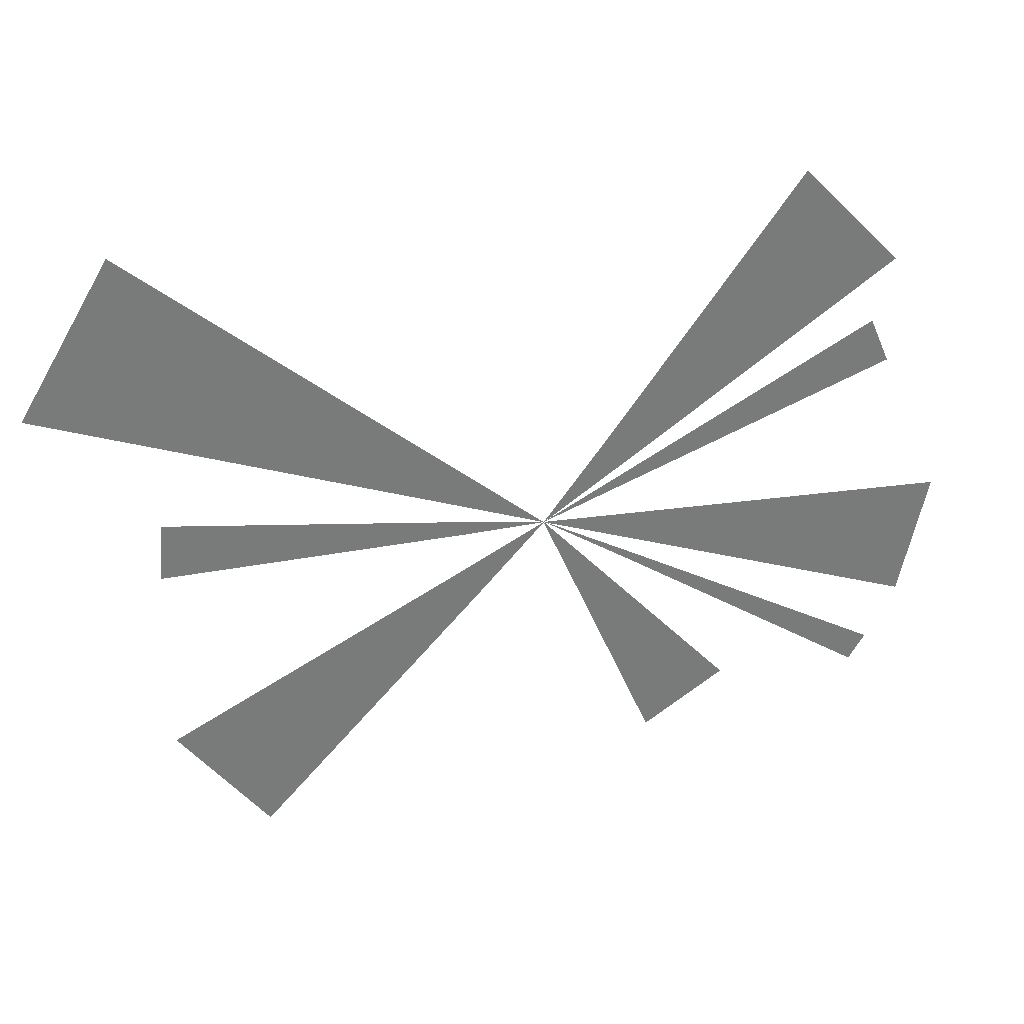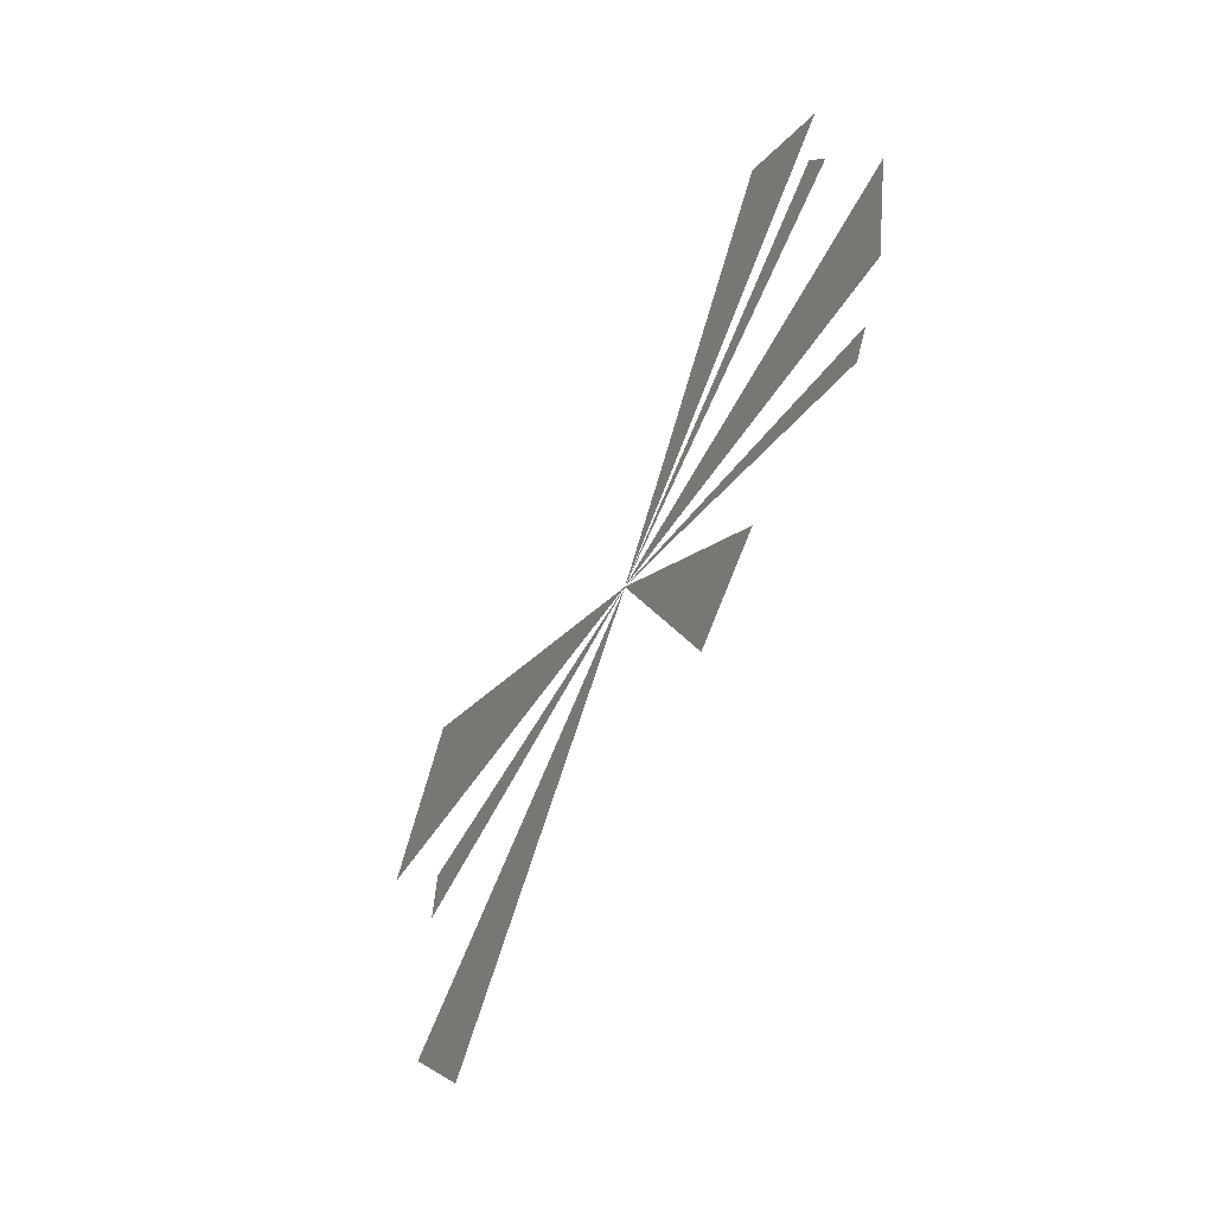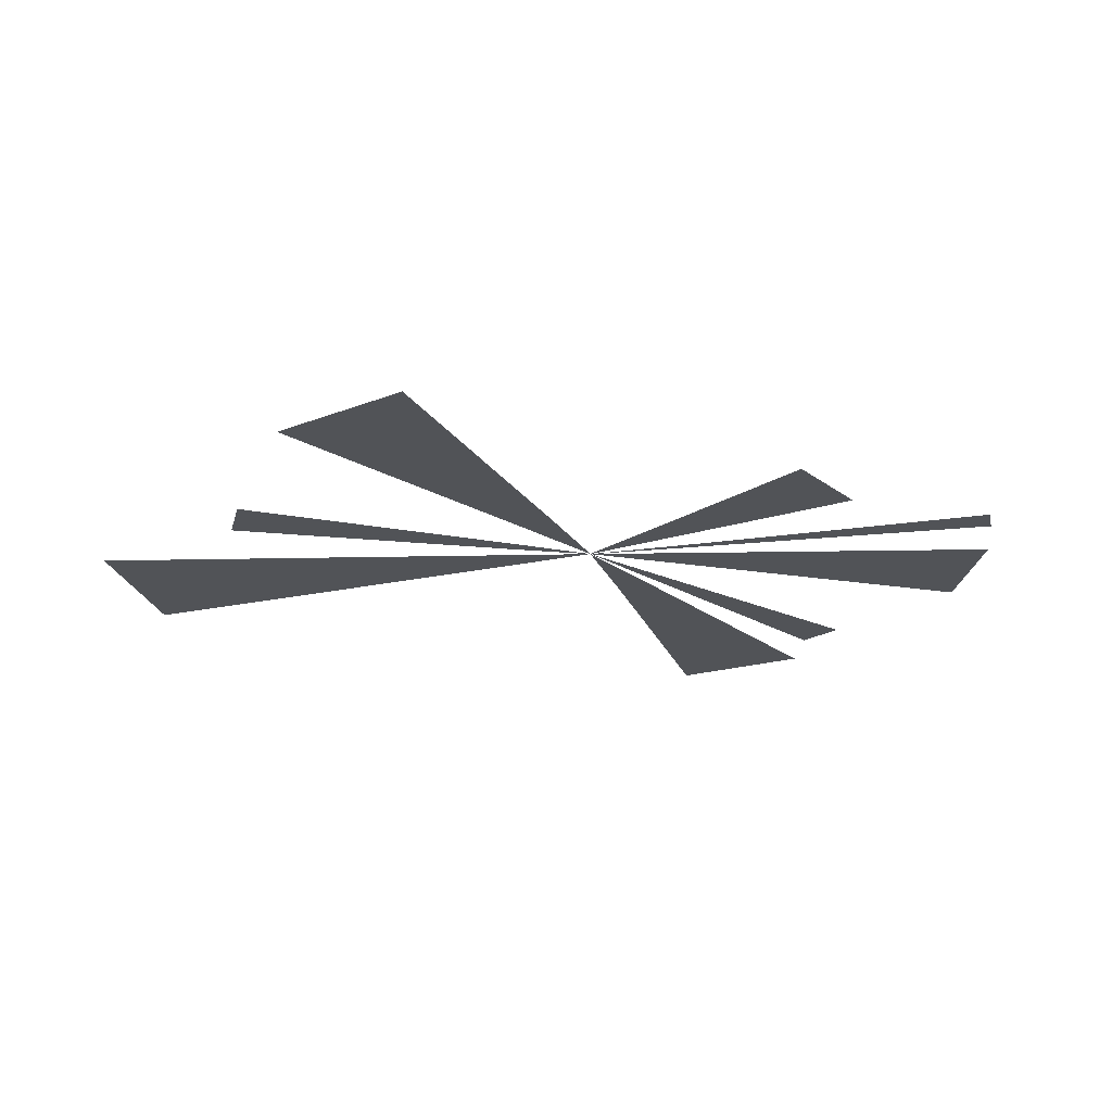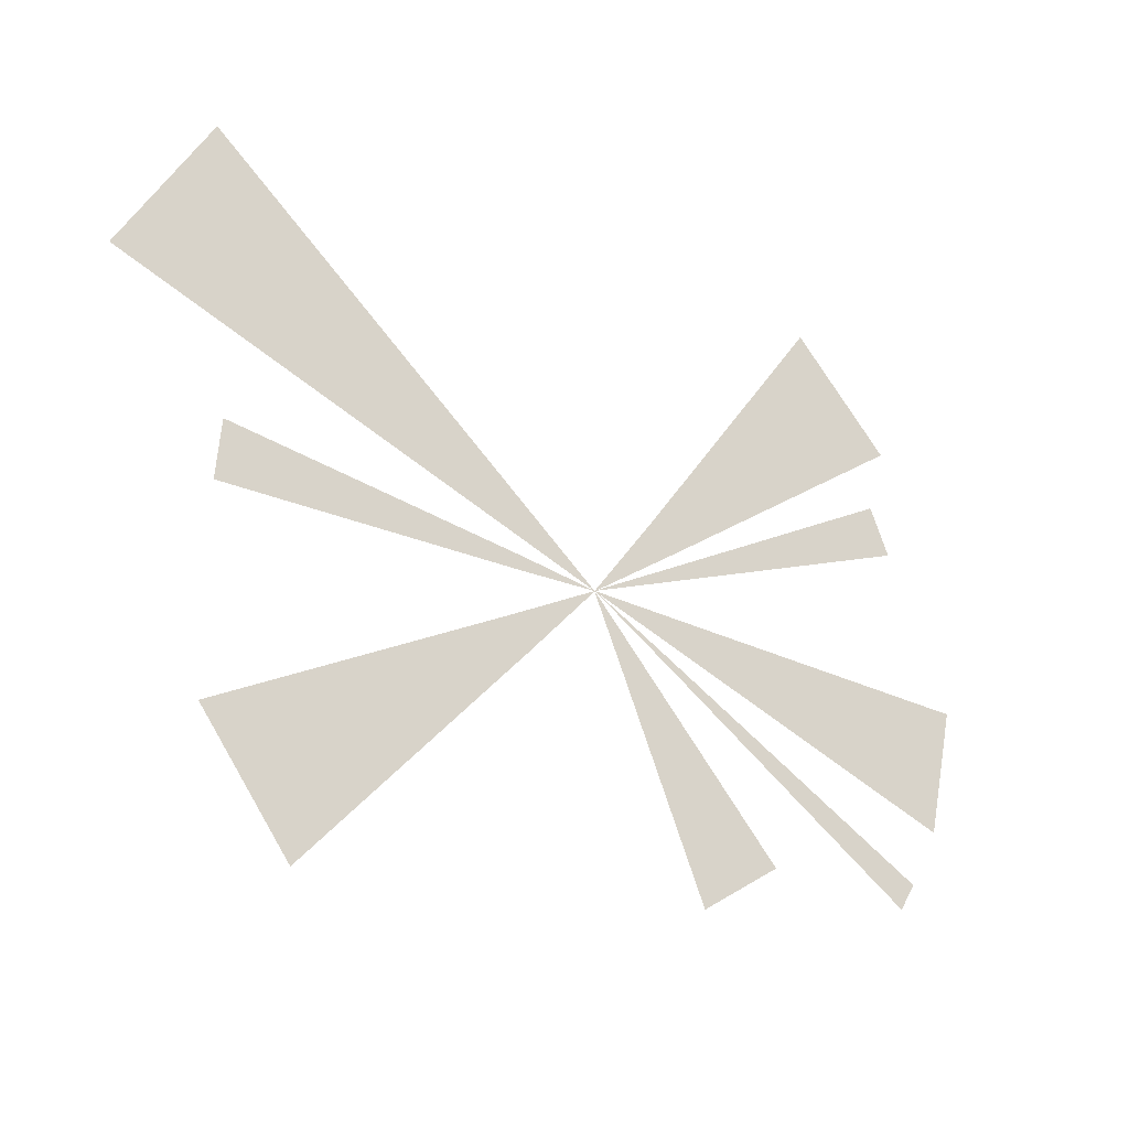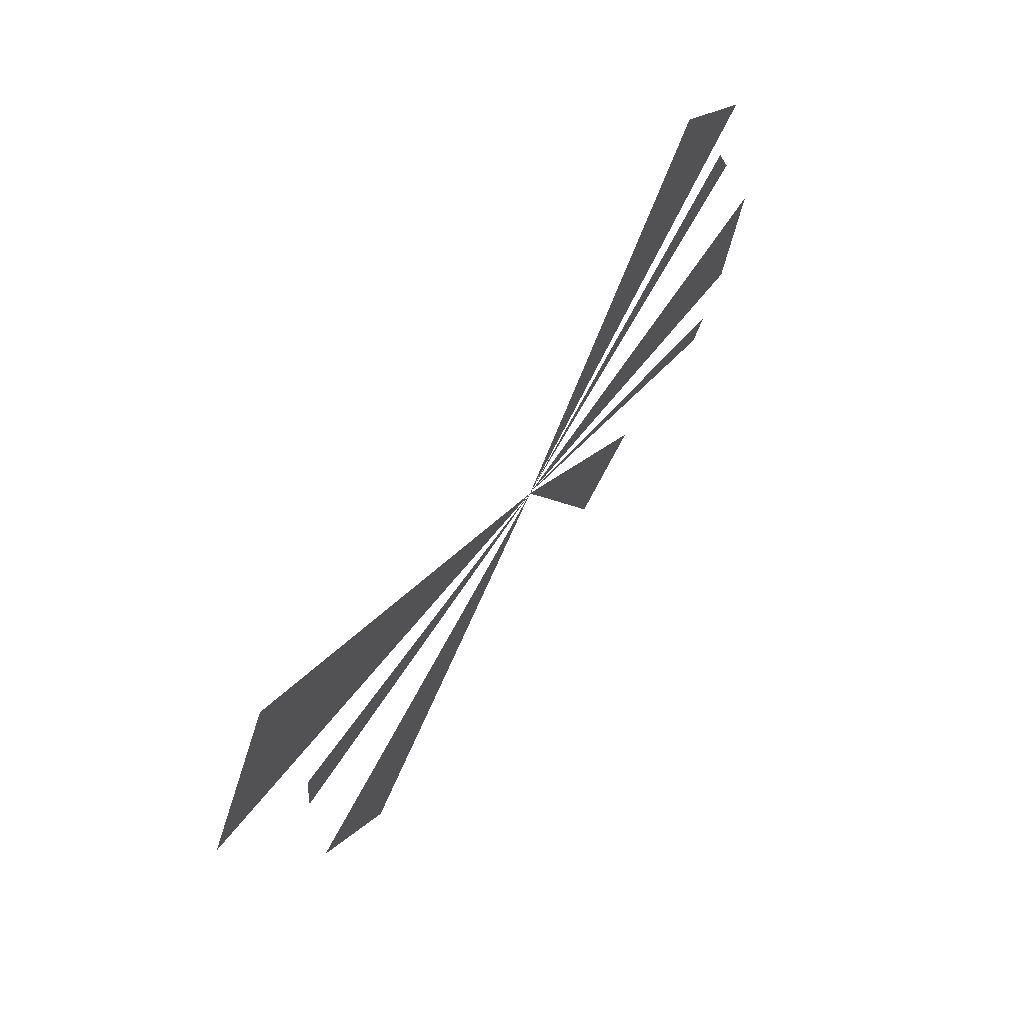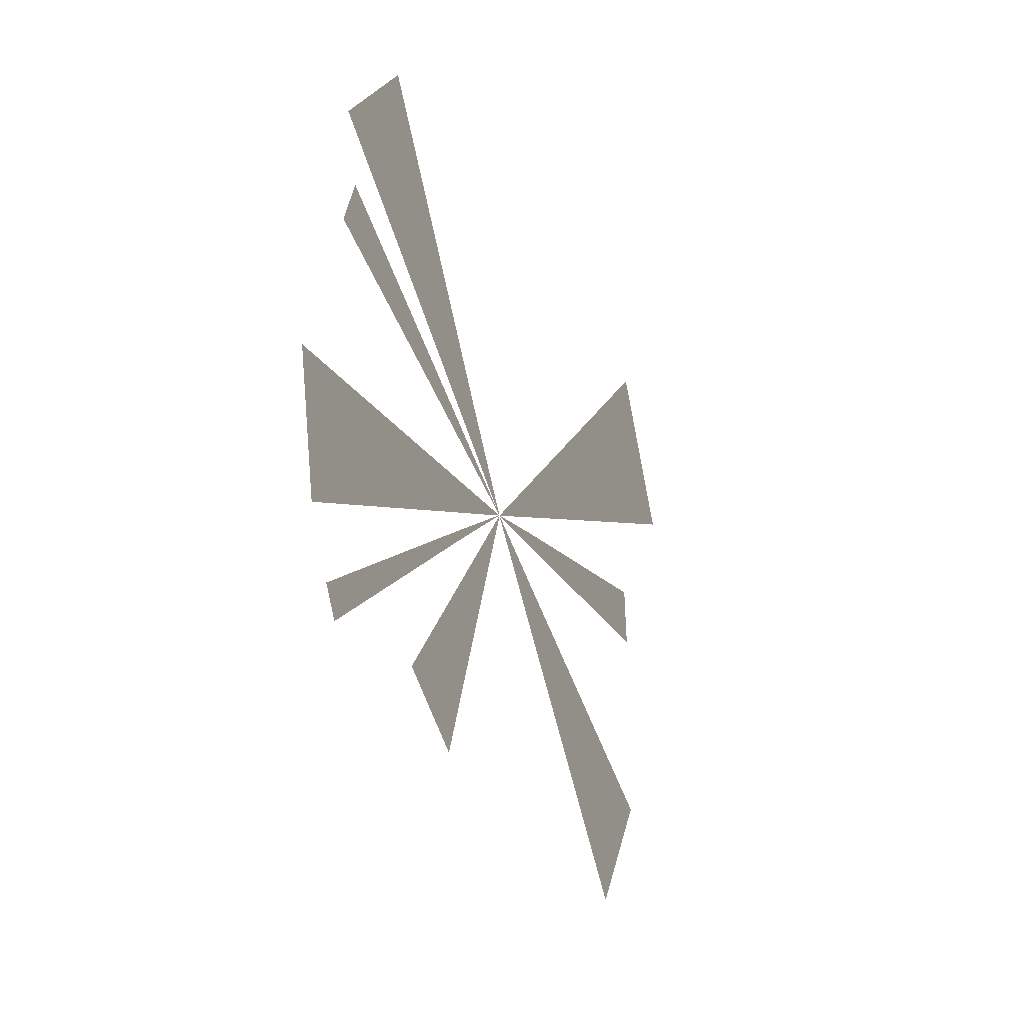
<metadata>
{"format":"obj","ext":"obj","renderer":"f3d","projection":"perspective","resolution":1024,"background":"white","views":[{"elev":32.1,"azim":163.5,"up":"+Z"},{"elev":-59.8,"azim":-116.5,"up":"+Z"},{"elev":-21.9,"azim":160.6,"up":"+Y"},{"elev":-24.4,"azim":145.4,"up":"+Z"},{"elev":67.4,"azim":123.1,"up":"+Z"},{"elev":-24.3,"azim":-68.4,"up":"+Z"}]}
</metadata>
<code>
g fx_mesh_ray_03
v 8.625 2.303e-06 3.398
v 10.97 3.29e-06 5.405
v 11.5 3.163e-06 4.53
v 8.23 2.405e-06 4.054
v 5.75 1.444e-06 2.265
v 10.45 3.418e-06 6.28
v 5.487 1.52e-06 2.703
v 2.875 5.846e-07 1.133
v 7.836 2.507e-06 4.71
v 2.743 6.345e-07 1.351
v 0.007165 3.41e-08 -0.001133
v 0.006828 1.485e-07 -0.0005726
v 5.224 1.595e-06 3.14
v 2.612 6.843e-07 1.57
v 0.006491 2.63e-07 -1.268e-05
v 0.006155 3.774e-07 0.0005473
v 2.48 7.341e-07 1.789
v 0.005818 4.919e-07 0.001107
v 2.349 7.839e-07 2.008
v 4.961 1.671e-06 3.578
v 4.698 1.747e-06 4.015
v 7.441 2.608e-06 5.367
v 7.047 2.71e-06 6.023
v 9.922 3.545e-06 7.156
v 9.396 3.673e-06 8.031
v -7.468 -9.194e-07 -0.469
v -9.794 -1.036e-06 -1.371
v -9.958 -1.134e-06 -0.6253
v -7.345 -8.401e-07 -1.028
v -4.979 -7.045e-07 -0.3127
v -9.63 -9.387e-07 -2.117
v -4.897 -6.437e-07 -0.6855
v -2.489 -4.896e-07 -0.1563
v -7.222 -7.607e-07 -1.588
v -2.448 -4.472e-07 -0.3428
v -0.007121 -3.688e-07 0.001073
v -0.006781 -3.477e-07 -0.0004738
v -4.815 -5.828e-07 -1.058
v -2.407 -4.049e-07 -0.5292
v -0.006441 -3.266e-07 -0.002021
v -0.006101 -3.055e-07 -0.003567
v -2.366 -3.625e-07 -0.7156
v -0.005761 -2.845e-07 -0.005114
v -2.325 -3.201e-07 -0.902
v -4.733 -5.219e-07 -1.431
v -4.651 -4.611e-07 -1.804
v -7.099 -6.814e-07 -2.147
v -6.976 -6.021e-07 -2.706
v -9.466 -8.409e-07 -2.862
v -9.302 -7.431e-07 -3.608
v -3.506 -5.839e-07 -3.94
v -4.191 -4.975e-07 -5.559
v -4.675 -6.869e-07 -5.253
v -3.144 -4.358e-07 -4.169
v -2.338 -4.808e-07 -2.626
v -3.708 -3.081e-07 -5.864
v -2.096 -3.742e-07 -2.779
v -1.169 -3.778e-07 -1.313
v -2.781 -2.878e-07 -4.398
v -1.048 -3.125e-07 -1.39
v -0.003045 -3.359e-07 -0.003684
v -0.001299 -3.014e-07 -0.004787
v -1.854 -2.675e-07 -2.932
v -0.927 -2.472e-07 -1.466
v 0.0004461 -2.67e-07 -0.005891
v 0.002192 -2.326e-07 -0.006994
v -0.8061 -1.819e-07 -1.543
v 0.003937 -1.982e-07 -0.008098
v -0.6852 -1.166e-07 -1.619
v -1.612 -1.608e-07 -3.085
v -1.37 -5.416e-08 -3.238
v -2.418 -1.397e-07 -4.628
v -2.056 8.299e-09 -4.857
v -3.224 -1.187e-07 -6.17
v -2.741 7.076e-08 -6.476
v -5.96 -4.019e-07 3.076
v -8.066 -3.594e-07 3.829
v -7.947 -4.443e-07 4.102
v -6.049 -3.323e-07 2.872
v -3.974 -3.595e-07 2.051
v -8.184 -2.745e-07 3.557
v -4.033 -3.051e-07 1.915
v -1.987 -3.171e-07 1.025
v -6.138 -2.626e-07 2.667
v -2.016 -2.78e-07 0.9573
v -0.004894 -2.507e-07 0.006424
v -0.005416 -2.325e-07 0.005224
v -4.092 -2.507e-07 1.778
v -2.046 -2.388e-07 0.8892
v -0.005938 -2.144e-07 0.004023
v -0.00646 -1.962e-07 0.002822
v -2.076 -1.997e-07 0.821
v -0.006981 -1.781e-07 0.001621
v -2.105 -1.605e-07 0.7528
v -4.151 -1.963e-07 1.642
v -4.211 -1.419e-07 1.506
v -6.227 -1.93e-07 2.463
v -6.316 -1.234e-07 2.259
v -8.303 -1.897e-07 3.284
v -8.421 -1.048e-07 3.011
v -4.532 1.896e-06 6.062
v -6.616 2.747e-06 7.468
v -6.028 2.619e-06 8.083
v -4.974 1.997e-06 5.601
v -3.037 1.172e-06 4.041
v -7.205 2.874e-06 6.853
v -3.331 1.248e-06 3.734
v -1.541 4.488e-07 2.021
v -5.415 2.099e-06 5.14
v -1.689 4.986e-07 1.867
v -0.003768 1.575e-07 0.0006139
v -0.004792 1.777e-07 -0.0004565
v -3.625 1.324e-06 3.427
v -1.836 5.484e-07 1.713
v -0.005817 1.979e-07 -0.001527
v -0.006842 2.181e-07 -0.002597
v -1.983 5.982e-07 1.56
v -0.007867 2.383e-07 -0.003668
v -2.13 6.48e-07 1.406
v -3.92 1.399e-06 3.119
v -4.214 1.475e-06 2.812
v -5.856 2.201e-06 4.679
v -6.298 2.302e-06 4.218
v -7.793 3.002e-06 6.239
v -8.382 3.129e-06 5.624
v 5.157 -1.017e-06 -5.444
v 7.409 -1.115e-06 -6.553
v 6.892 -1.264e-06 -7.259
v 5.546 -8.988e-07 -4.915
v 3.423 -7.696e-07 -3.629
v 7.927 -9.65e-07 -5.847
v 3.682 -6.828e-07 -3.277
v 1.688 -5.222e-07 -1.815
v 5.934 -7.805e-07 -4.385
v 1.818 -4.668e-07 -1.638
v -0.001541 -4.152e-07 -0.009843
v -0.0004038 -3.815e-07 -0.008292
v 3.941 -5.96e-07 -2.924
v 1.947 -4.115e-07 -1.462
v 0.0007335 -3.478e-07 -0.006741
v 0.001871 -3.14e-07 -0.00519
v 2.077 -3.561e-07 -1.285
v 0.003008 -2.803e-07 -0.00364
v 2.206 -3.007e-07 -1.109
v 4.199 -5.092e-07 -2.571
v 4.458 -4.224e-07 -2.218
v 6.322 -6.623e-07 -3.856
v 6.71 -5.44e-07 -3.327
v 8.445 -8.153e-07 -5.142
v 8.962 -6.656e-07 -4.436
v 6.607 -5.648e-07 0.06814
v 8.921 -4.931e-07 0.4433
v 8.951 -6.62e-07 0.1033
v 6.584 -4.322e-07 0.3231
v 4.263 -4.676e-07 0.033
v 8.891 -3.242e-07 0.7833
v 4.248 -3.712e-07 0.203
v 1.919 -3.705e-07 -0.002139
v 6.562 -2.995e-07 0.5781
v 1.912 -3.103e-07 0.08286
v 0.005714 -5.492e-07 -0.004145
v 0.005534 -3.921e-07 -0.002103
v 4.233 -2.748e-07 0.373
v 1.904 -2.501e-07 0.1679
v 0.005354 -2.349e-07 -6.018e-05
v 0.005174 -7.779e-08 0.001982
v 1.897 -1.9e-07 0.2528
v 0.004994 7.935e-08 0.004025
v 1.889 -1.298e-07 0.3378
v 4.218 -1.784e-07 0.543
v 4.203 -8.199e-08 0.713
v 6.539 -1.668e-07 0.8331
v 6.517 -3.417e-08 1.088
v 8.861 -1.553e-07 1.123
v 8.831 1.365e-08 1.463
v -6.447 8.474e-07 -3.712
v -8.483 1.314e-06 -5.106
v -8.581 1.221e-06 -4.95
v -6.373 9.228e-07 -3.829
v -4.313 4.733e-07 -2.475
v -8.384 1.407e-06 -5.262
v -4.264 5.316e-07 -2.553
v -2.18 9.928e-08 -1.237
v -6.3 9.983e-07 -3.946
v -2.155 1.404e-07 -1.276
v -0.01169 -3.837e-07 0.004438
v -0.01097 -2.176e-07 0.003282
v -4.215 5.899e-07 -2.631
v -2.131 1.815e-07 -1.315
v -0.01024 -5.144e-08 0.002126
v -0.009506 1.147e-07 0.0009704
v -2.106 2.226e-07 -1.354
v -0.008777 2.808e-07 -0.0001856
v -2.081 2.637e-07 -1.393
v -4.166 6.482e-07 -2.709
v -4.117 7.064e-07 -2.787
v -6.226 1.074e-06 -4.063
v -6.152 1.149e-06 -4.18
v -8.286 1.499e-06 -5.418
v -8.187 1.592e-06 -5.574
g fx_mesh_ray_03_0
f 3 2 1
f 2 4 1
f 1 4 5
f 4 2 6
f 4 7 5
f 5 7 8
f 9 4 6
f 7 4 9
f 7 10 8
f 8 10 11
f 10 12 11
f 10 7 13
f 13 7 9
f 10 14 12
f 14 10 13
f 14 15 12
f 16 15 14
f 17 16 14
f 17 14 13
f 18 16 17
f 19 18 17
f 20 17 13
f 19 17 20
f 20 13 9
f 21 19 20
f 22 20 9
f 21 20 22
f 22 9 6
f 23 21 22
f 24 22 6
f 23 22 24
f 25 23 24
f 28 27 26
f 27 29 26
f 26 29 30
f 29 27 31
f 29 32 30
f 30 32 33
f 34 29 31
f 32 29 34
f 32 35 33
f 33 35 36
f 35 37 36
f 35 32 38
f 38 32 34
f 35 39 37
f 39 35 38
f 39 40 37
f 41 40 39
f 42 41 39
f 42 39 38
f 43 41 42
f 44 43 42
f 45 42 38
f 44 42 45
f 45 38 34
f 46 44 45
f 47 45 34
f 46 45 47
f 47 34 31
f 48 46 47
f 49 47 31
f 48 47 49
f 50 48 49
f 53 52 51
f 52 54 51
f 51 54 55
f 54 52 56
f 54 57 55
f 55 57 58
f 59 54 56
f 57 54 59
f 57 60 58
f 58 60 61
f 60 62 61
f 60 57 63
f 63 57 59
f 60 64 62
f 64 60 63
f 64 65 62
f 66 65 64
f 67 66 64
f 67 64 63
f 68 66 67
f 69 68 67
f 70 67 63
f 69 67 70
f 70 63 59
f 71 69 70
f 72 70 59
f 71 70 72
f 72 59 56
f 73 71 72
f 74 72 56
f 73 72 74
f 75 73 74
f 78 77 76
f 77 79 76
f 76 79 80
f 79 77 81
f 79 82 80
f 80 82 83
f 84 79 81
f 82 79 84
f 82 85 83
f 83 85 86
f 85 87 86
f 85 82 88
f 88 82 84
f 85 89 87
f 89 85 88
f 89 90 87
f 91 90 89
f 92 91 89
f 92 89 88
f 93 91 92
f 94 93 92
f 95 92 88
f 94 92 95
f 95 88 84
f 96 94 95
f 97 95 84
f 96 95 97
f 97 84 81
f 98 96 97
f 99 97 81
f 98 97 99
f 100 98 99
f 103 102 101
f 102 104 101
f 101 104 105
f 104 102 106
f 104 107 105
f 105 107 108
f 109 104 106
f 107 104 109
f 107 110 108
f 108 110 111
f 110 112 111
f 110 107 113
f 113 107 109
f 110 114 112
f 114 110 113
f 114 115 112
f 116 115 114
f 117 116 114
f 117 114 113
f 118 116 117
f 119 118 117
f 120 117 113
f 119 117 120
f 120 113 109
f 121 119 120
f 122 120 109
f 121 120 122
f 122 109 106
f 123 121 122
f 124 122 106
f 123 122 124
f 125 123 124
f 128 127 126
f 127 129 126
f 126 129 130
f 129 127 131
f 129 132 130
f 130 132 133
f 134 129 131
f 132 129 134
f 132 135 133
f 133 135 136
f 135 137 136
f 135 132 138
f 138 132 134
f 135 139 137
f 139 135 138
f 139 140 137
f 141 140 139
f 142 141 139
f 142 139 138
f 143 141 142
f 144 143 142
f 145 142 138
f 144 142 145
f 145 138 134
f 146 144 145
f 147 145 134
f 146 145 147
f 147 134 131
f 148 146 147
f 149 147 131
f 148 147 149
f 150 148 149
f 153 152 151
f 152 154 151
f 151 154 155
f 154 152 156
f 154 157 155
f 155 157 158
f 159 154 156
f 157 154 159
f 157 160 158
f 158 160 161
f 160 162 161
f 160 157 163
f 163 157 159
f 160 164 162
f 164 160 163
f 164 165 162
f 166 165 164
f 167 166 164
f 167 164 163
f 168 166 167
f 169 168 167
f 170 167 163
f 169 167 170
f 170 163 159
f 171 169 170
f 172 170 159
f 171 170 172
f 172 159 156
f 173 171 172
f 174 172 156
f 173 172 174
f 175 173 174
f 178 177 176
f 177 179 176
f 176 179 180
f 179 177 181
f 179 182 180
f 180 182 183
f 184 179 181
f 182 179 184
f 182 185 183
f 183 185 186
f 185 187 186
f 185 182 188
f 188 182 184
f 185 189 187
f 189 185 188
f 189 190 187
f 191 190 189
f 192 191 189
f 192 189 188
f 193 191 192
f 194 193 192
f 195 192 188
f 194 192 195
f 195 188 184
f 196 194 195
f 197 195 184
f 196 195 197
f 197 184 181
f 198 196 197
f 199 197 181
f 198 197 199
f 200 198 199

</code>
